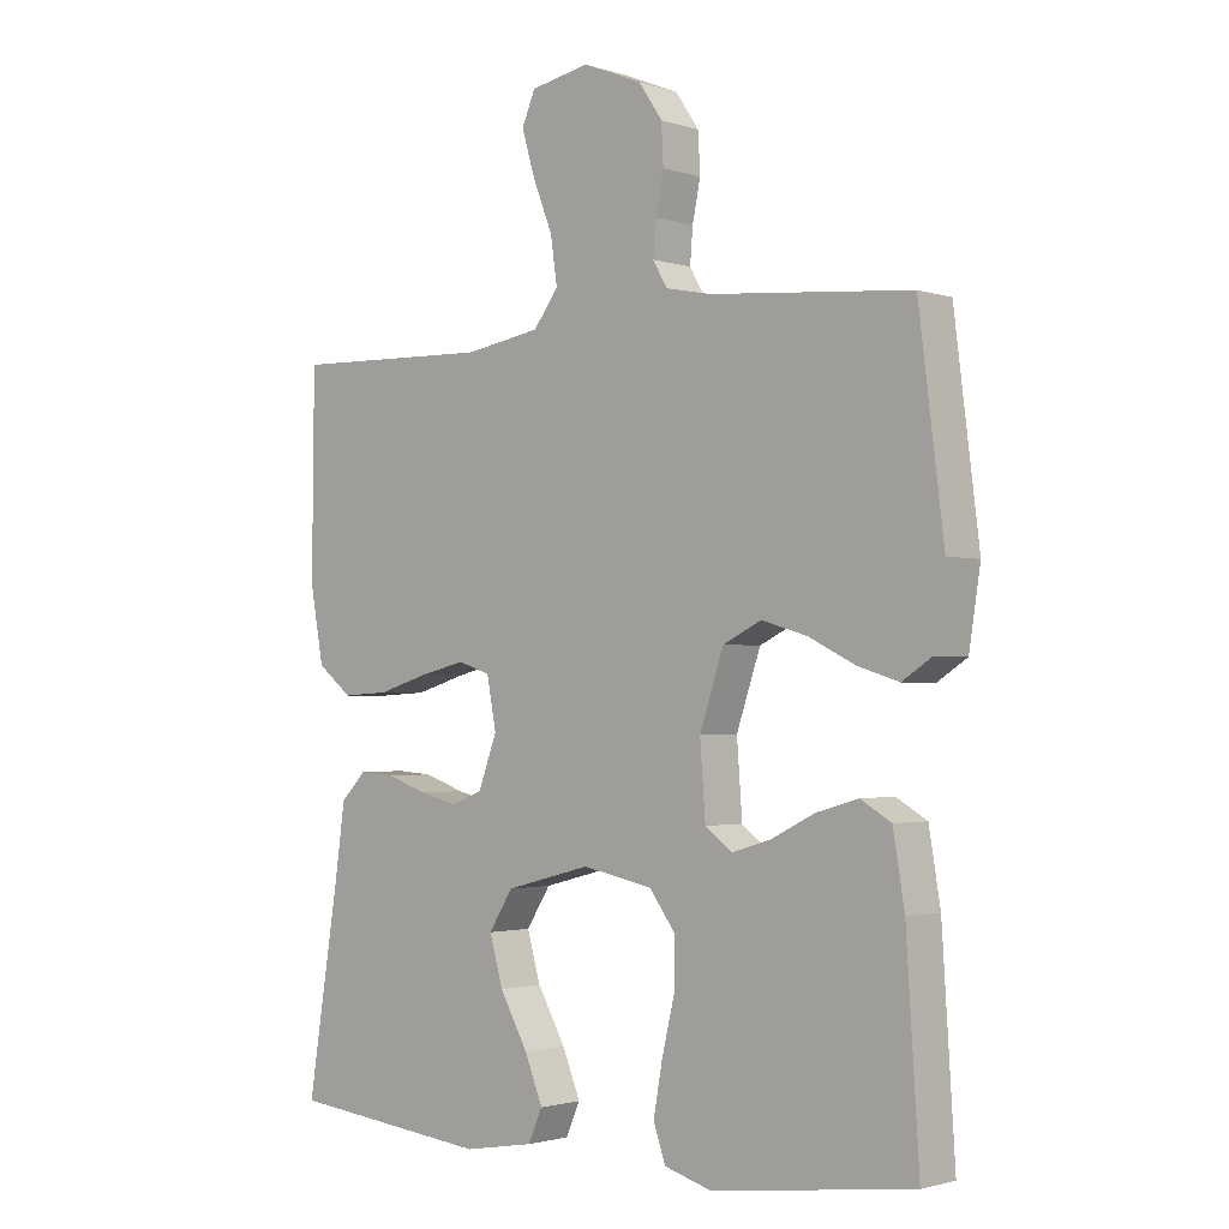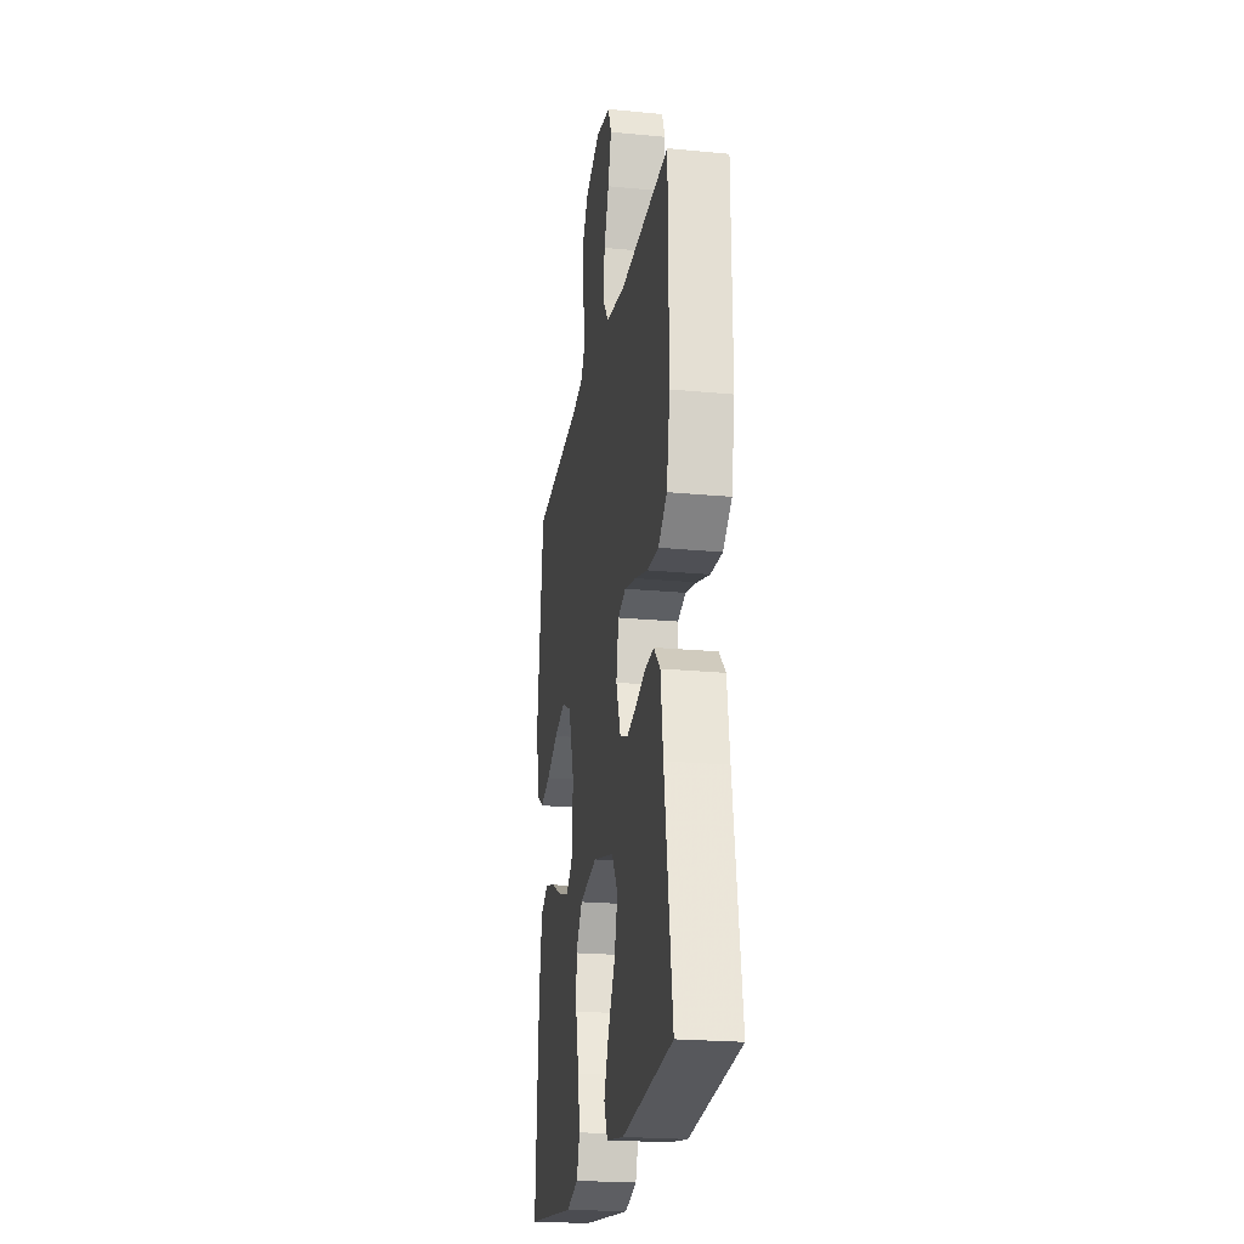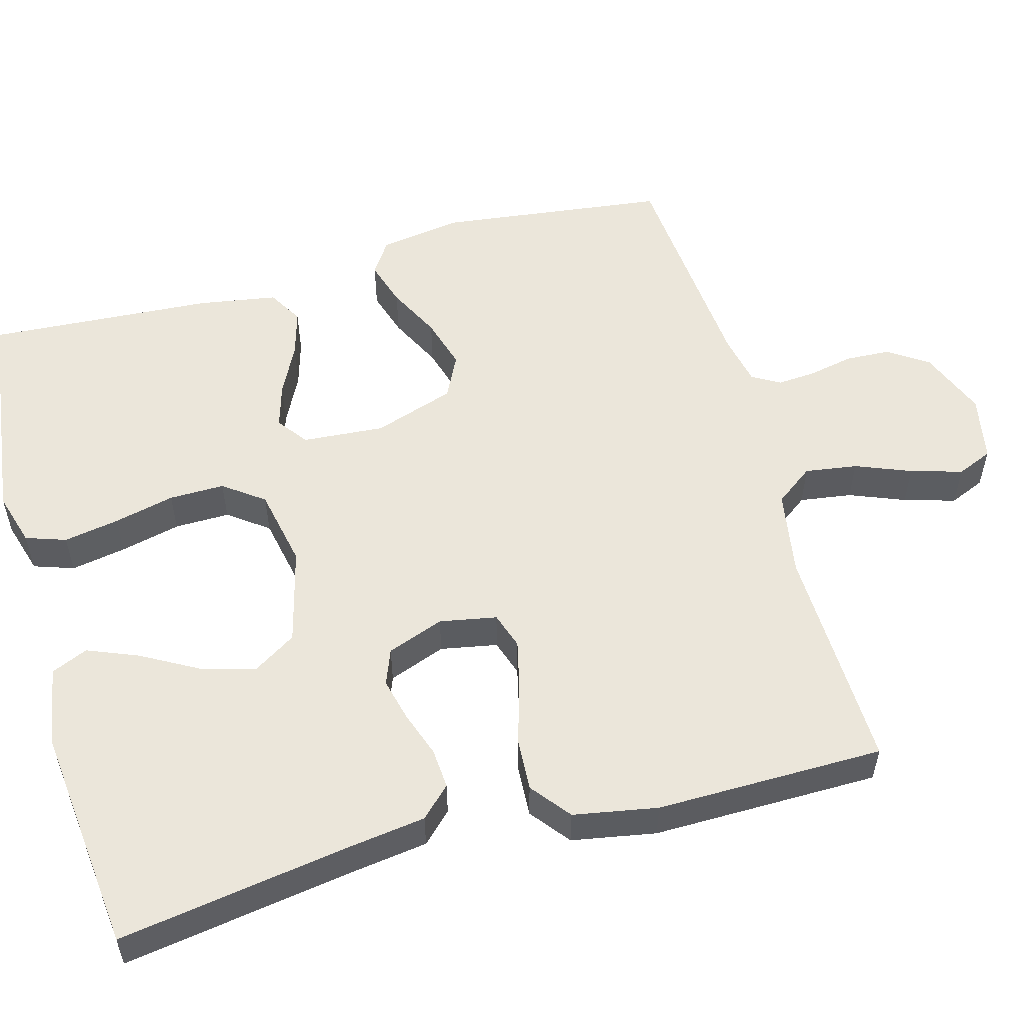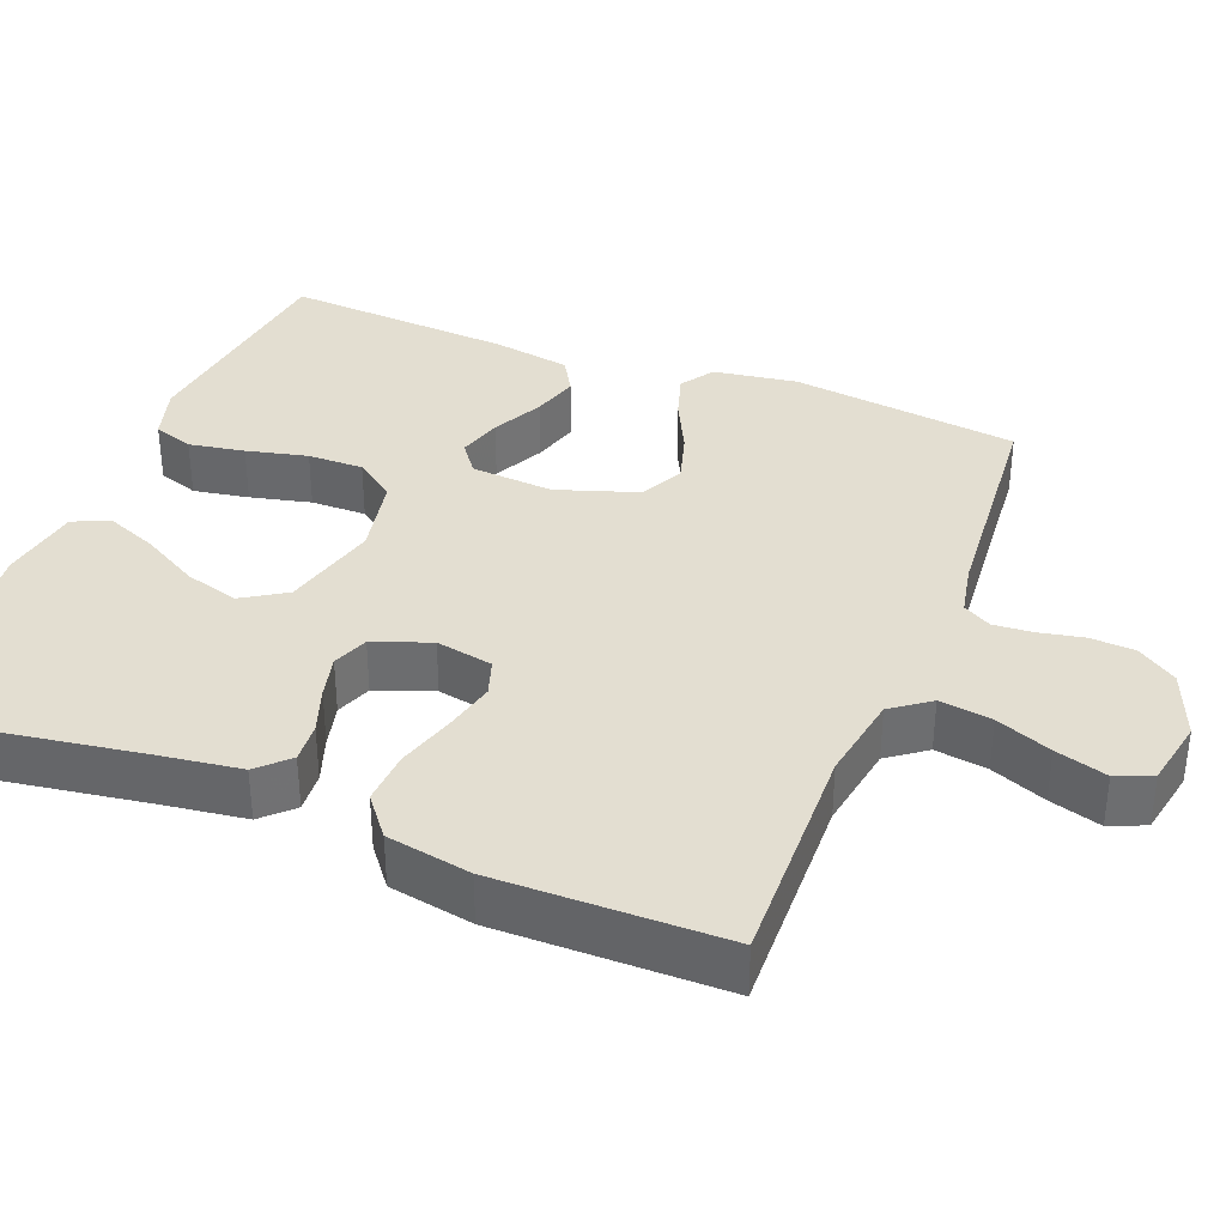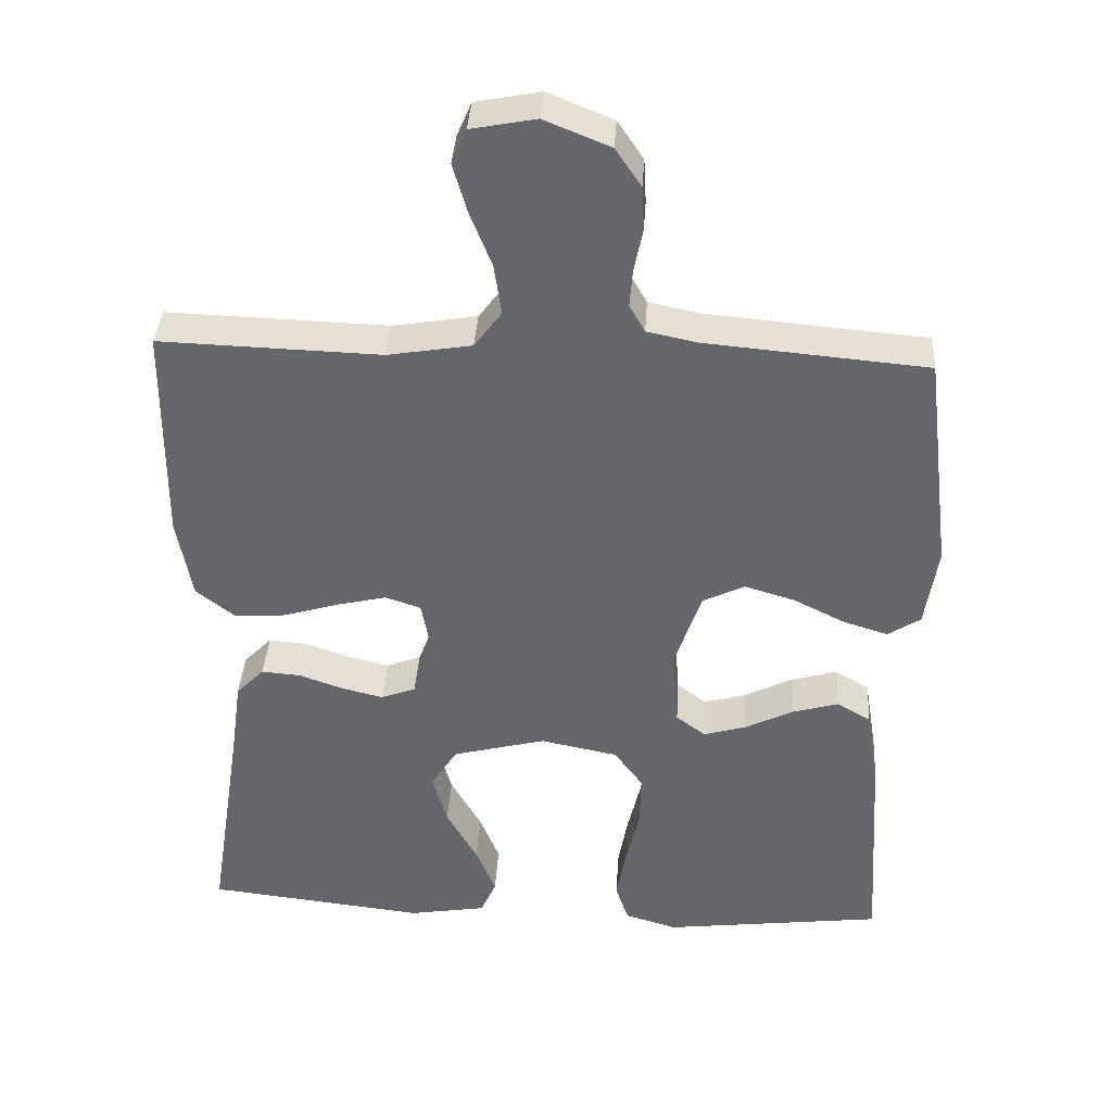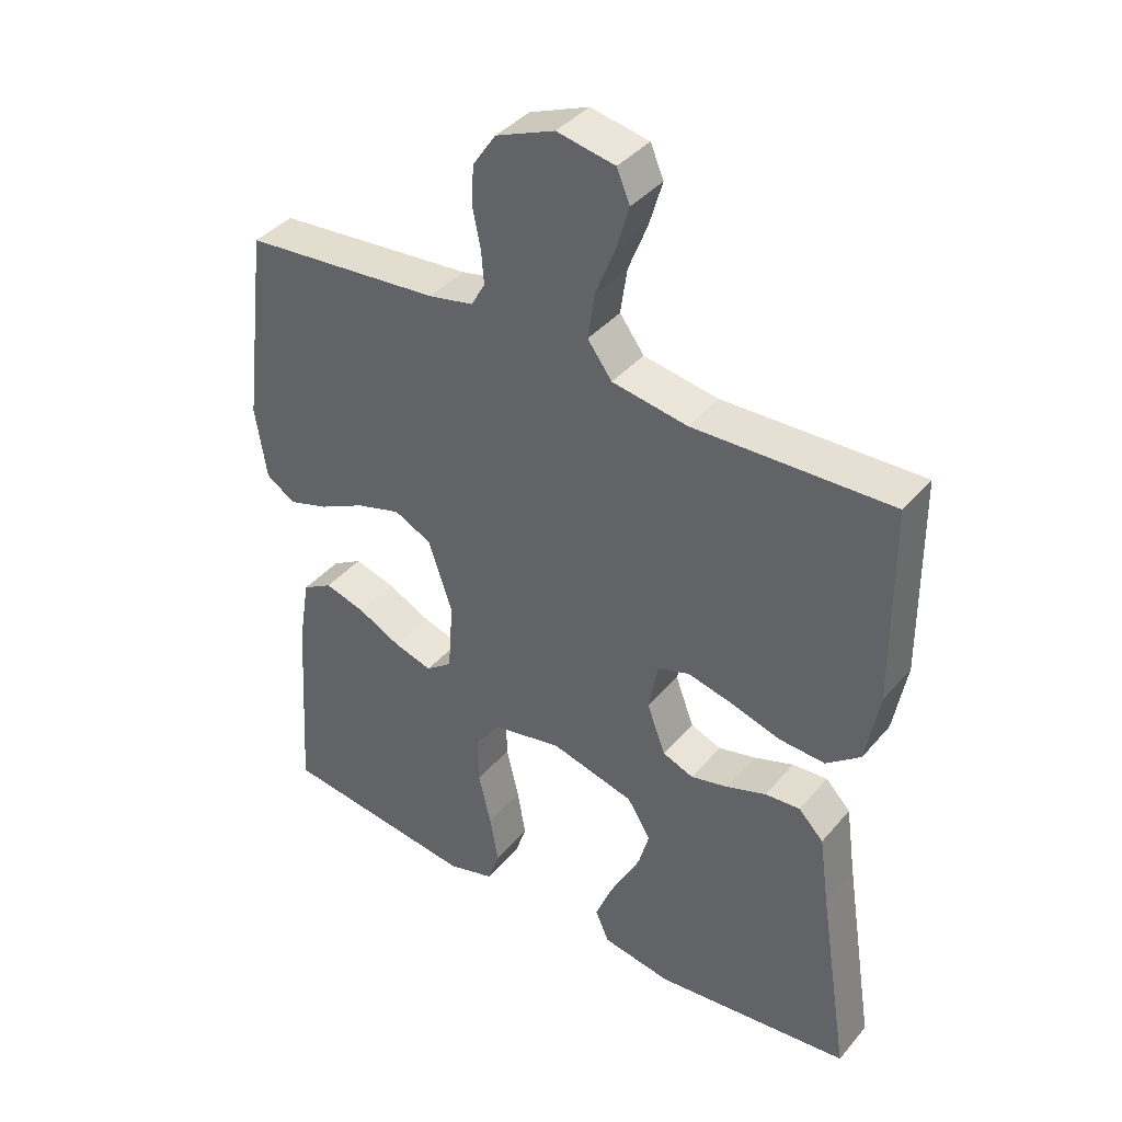
<metadata>
{"format":"obj","ext":"obj","renderer":"f3d","projection":"perspective","resolution":1024,"background":"white","views":[{"elev":-1.9,"azim":41.5,"up":"+Z"},{"elev":-22.5,"azim":-99.4,"up":"+Z"},{"elev":54.7,"azim":-105.4,"up":"+Y"},{"elev":36.0,"azim":-68.4,"up":"+Y"},{"elev":37.9,"azim":3.6,"up":"+Z"},{"elev":39.6,"azim":-144.1,"up":"+Z"}]}
</metadata>
<code>
v 0.5 0.07 -0.5
v 0.2 0.07 -0.538
v 0.129 0.07 -0.517
v 0.111 0.07 -0.464
v 0.124 0.07 -0.391
v 0.143 0.07 -0.311
v 0.144 0.07 -0.238
v 0.105 0.07 -0.185
v 0 0.07 -0.164
v -0.127 0.07 -0.197
v -0.163 0.07 -0.254
v -0.143 0.07 -0.325
v -0.101 0.07 -0.4
v -0.074 0.07 -0.467
v -0.095 0.07 -0.515
v -0.2 0.07 -0.533
v -0.5 0.07 -0.5
v -0.453 0.07 -0.2
v -0.438 0.07 -0.093
v -0.4 0.07 -0.054
v -0.347 0.07 -0.058
v -0.287 0.07 -0.079
v -0.23 0.07 -0.093
v -0.183 0.07 -0.075
v -0.155 0.07 0
v -0.169 0.07 0.075
v -0.217 0.07 0.091
v -0.285 0.07 0.075
v -0.361 0.07 0.052
v -0.431 0.07 0.048
v -0.483 0.07 0.089
v -0.503 0.07 0.2
v -0.5 0.07 0.5
v -0.2 0.07 0.491
v -0.086 0.07 0.51
v -0.049 0.07 0.56
v -0.059 0.07 0.629
v -0.088 0.07 0.702
v -0.108 0.07 0.77
v -0.088 0.07 0.817
v 0 0.07 0.834
v 0.089 0.07 0.798
v 0.124 0.07 0.746
v 0.127 0.07 0.687
v 0.115 0.07 0.628
v 0.111 0.07 0.577
v 0.132 0.07 0.54
v 0.2 0.07 0.526
v 0.5 0.07 0.5
v 0.537 0.07 0.2
v 0.52 0.07 0.09
v 0.476 0.07 0.061
v 0.415 0.07 0.08
v 0.345 0.07 0.115
v 0.277 0.07 0.135
v 0.22 0.07 0.107
v 0.184 0.07 0
v 0.192 0.07 -0.108
v 0.232 0.07 -0.138
v 0.29 0.07 -0.121
v 0.356 0.07 -0.088
v 0.418 0.07 -0.07
v 0.464 0.07 -0.097
v 0.481 0.07 -0.2
v 0.5 0 -0.5
v 0.2 0 -0.538
v 0.129 0 -0.517
v 0.111 0 -0.464
v 0.124 0 -0.391
v 0.143 0 -0.311
v 0.144 0 -0.238
v 0.105 0 -0.185
v 0 0 -0.164
v -0.127 0 -0.197
v -0.163 0 -0.254
v -0.143 0 -0.325
v -0.101 0 -0.4
v -0.074 0 -0.467
v -0.095 0 -0.515
v -0.2 0 -0.533
v -0.5 0 -0.5
v -0.453 0 -0.2
v -0.438 0 -0.093
v -0.4 0 -0.054
v -0.347 0 -0.058
v -0.287 0 -0.079
v -0.23 0 -0.093
v -0.183 0 -0.075
v -0.155 0 0
v -0.169 0 0.075
v -0.217 0 0.091
v -0.285 0 0.075
v -0.361 0 0.052
v -0.431 0 0.048
v -0.483 0 0.089
v -0.503 0 0.2
v -0.5 0 0.5
v -0.2 0 0.491
v -0.086 0 0.51
v -0.049 0 0.56
v -0.059 0 0.629
v -0.088 0 0.702
v -0.108 0 0.77
v -0.088 0 0.817
v 0 0 0.834
v 0.089 0 0.798
v 0.124 0 0.746
v 0.127 0 0.687
v 0.115 0 0.628
v 0.111 0 0.577
v 0.132 0 0.54
v 0.2 0 0.526
v 0.5 0 0.5
v 0.537 0 0.2
v 0.52 0 0.09
v 0.476 0 0.061
v 0.415 0 0.08
v 0.345 0 0.115
v 0.277 0 0.135
v 0.22 0 0.107
v 0.184 0 0
v 0.192 0 -0.108
v 0.232 0 -0.138
v 0.29 0 -0.121
v 0.356 0 -0.088
v 0.418 0 -0.07
v 0.464 0 -0.097
v 0.481 0 -0.2
f 60 61 62 63
f 59 60 63 64
f 51 52 53 54
f 51 54 55
f 48 49 50 51
f 47 48 51 55
f 46 47 55 56
f 42 43 44 45
f 42 45 46
f 41 42 46
f 37 38 39 40
f 37 40 41 46
f 31 32 33 34
f 31 34 35
f 28 29 30 31
f 27 28 31 35
f 26 27 35 36
f 19 20 21 22
f 18 19 22 23
f 17 18 23 24
f 12 13 14 15
f 11 12 15 16
f 3 4 5 6
f 1 2 3 6
f 59 64 1 6
f 58 59 6 7
f 57 58 7 8
f 56 57 8 9
f 36 37 46 56
f 25 26 36 56
f 24 25 56 9
f 11 16 17 24
f 10 11 24
f 9 10 24
f 127 126 125 124
f 128 127 124 123
f 118 117 116 115
f 119 118 115
f 115 114 113 112
f 119 115 112 111
f 120 119 111 110
f 109 108 107 106
f 110 109 106
f 110 106 105
f 104 103 102 101
f 110 105 104 101
f 98 97 96 95
f 99 98 95
f 95 94 93 92
f 99 95 92 91
f 100 99 91 90
f 86 85 84 83
f 87 86 83 82
f 88 87 82 81
f 79 78 77 76
f 80 79 76 75
f 70 69 68 67
f 70 67 66 65
f 70 65 128 123
f 71 70 123 122
f 72 71 122 121
f 73 72 121 120
f 120 110 101 100
f 120 100 90 89
f 73 120 89 88
f 88 81 80 75
f 88 75 74
f 88 74 73
f 1 65 66 2
f 2 66 67 3
f 3 67 68 4
f 4 68 69 5
f 5 69 70 6
f 6 70 71 7
f 7 71 72 8
f 8 72 73 9
f 9 73 74 10
f 10 74 75 11
f 11 75 76 12
f 12 76 77 13
f 13 77 78 14
f 14 78 79 15
f 15 79 80 16
f 16 80 81 17
f 17 81 82 18
f 18 82 83 19
f 19 83 84 20
f 20 84 85 21
f 21 85 86 22
f 22 86 87 23
f 23 87 88 24
f 24 88 89 25
f 25 89 90 26
f 26 90 91 27
f 27 91 92 28
f 28 92 93 29
f 29 93 94 30
f 30 94 95 31
f 31 95 96 32
f 32 96 97 33
f 33 97 98 34
f 34 98 99 35
f 35 99 100 36
f 36 100 101 37
f 37 101 102 38
f 38 102 103 39
f 39 103 104 40
f 40 104 105 41
f 41 105 106 42
f 42 106 107 43
f 43 107 108 44
f 44 108 109 45
f 45 109 110 46
f 46 110 111 47
f 47 111 112 48
f 48 112 113 49
f 49 113 114 50
f 50 114 115 51
f 51 115 116 52
f 52 116 117 53
f 53 117 118 54
f 54 118 119 55
f 55 119 120 56
f 56 120 121 57
f 57 121 122 58
f 58 122 123 59
f 59 123 124 60
f 60 124 125 61
f 61 125 126 62
f 62 126 127 63
f 63 127 128 64
f 64 128 65 1

</code>
